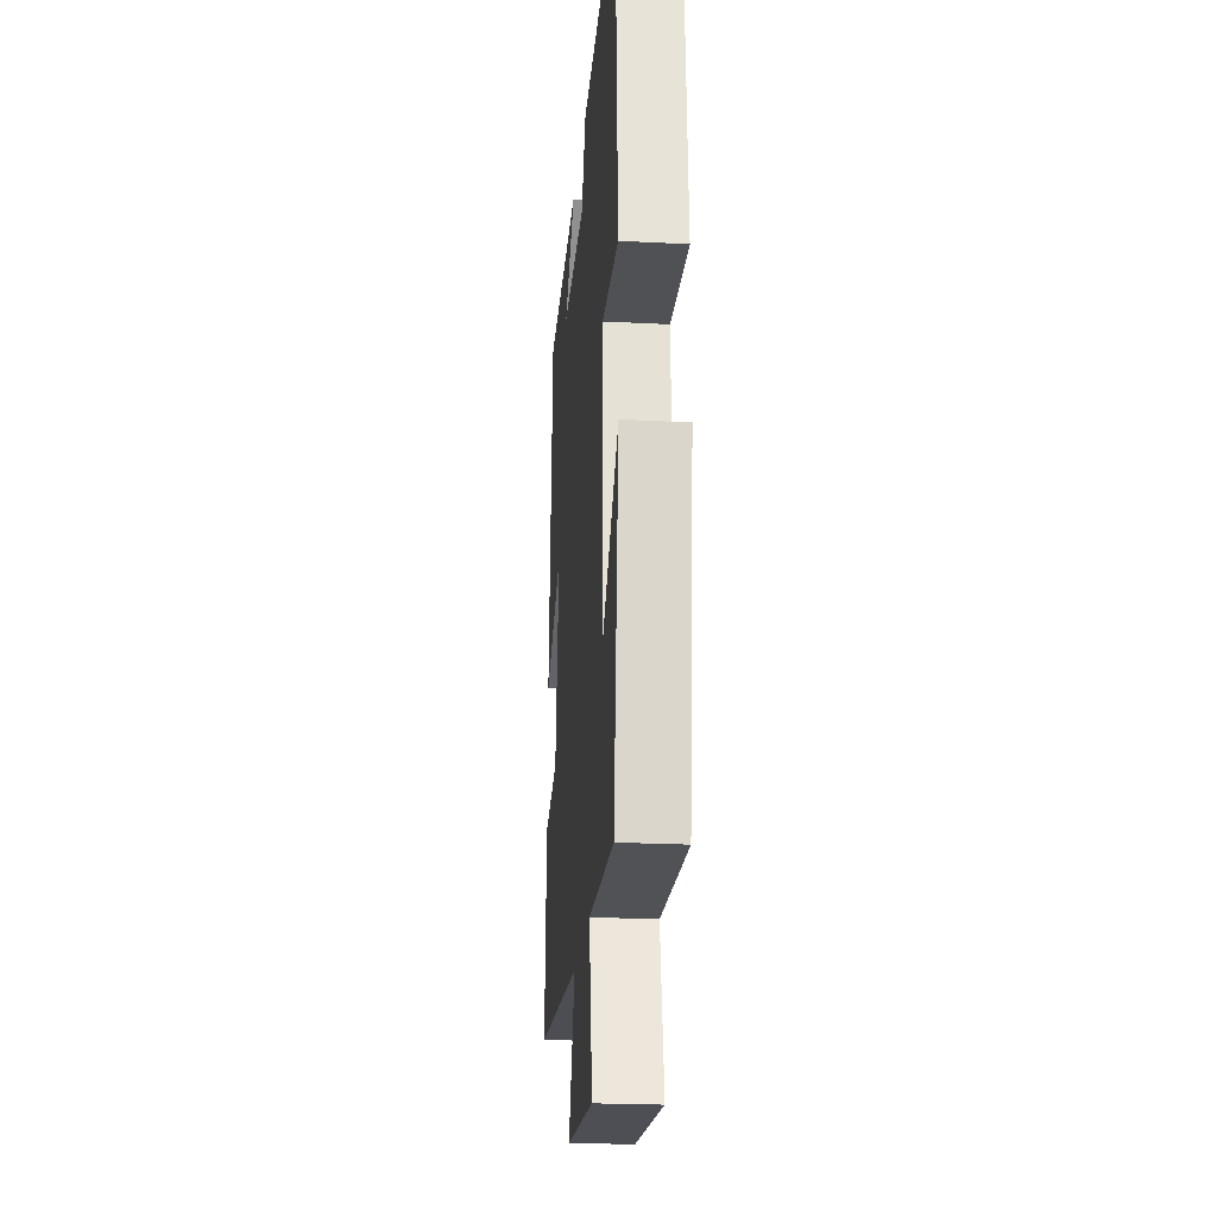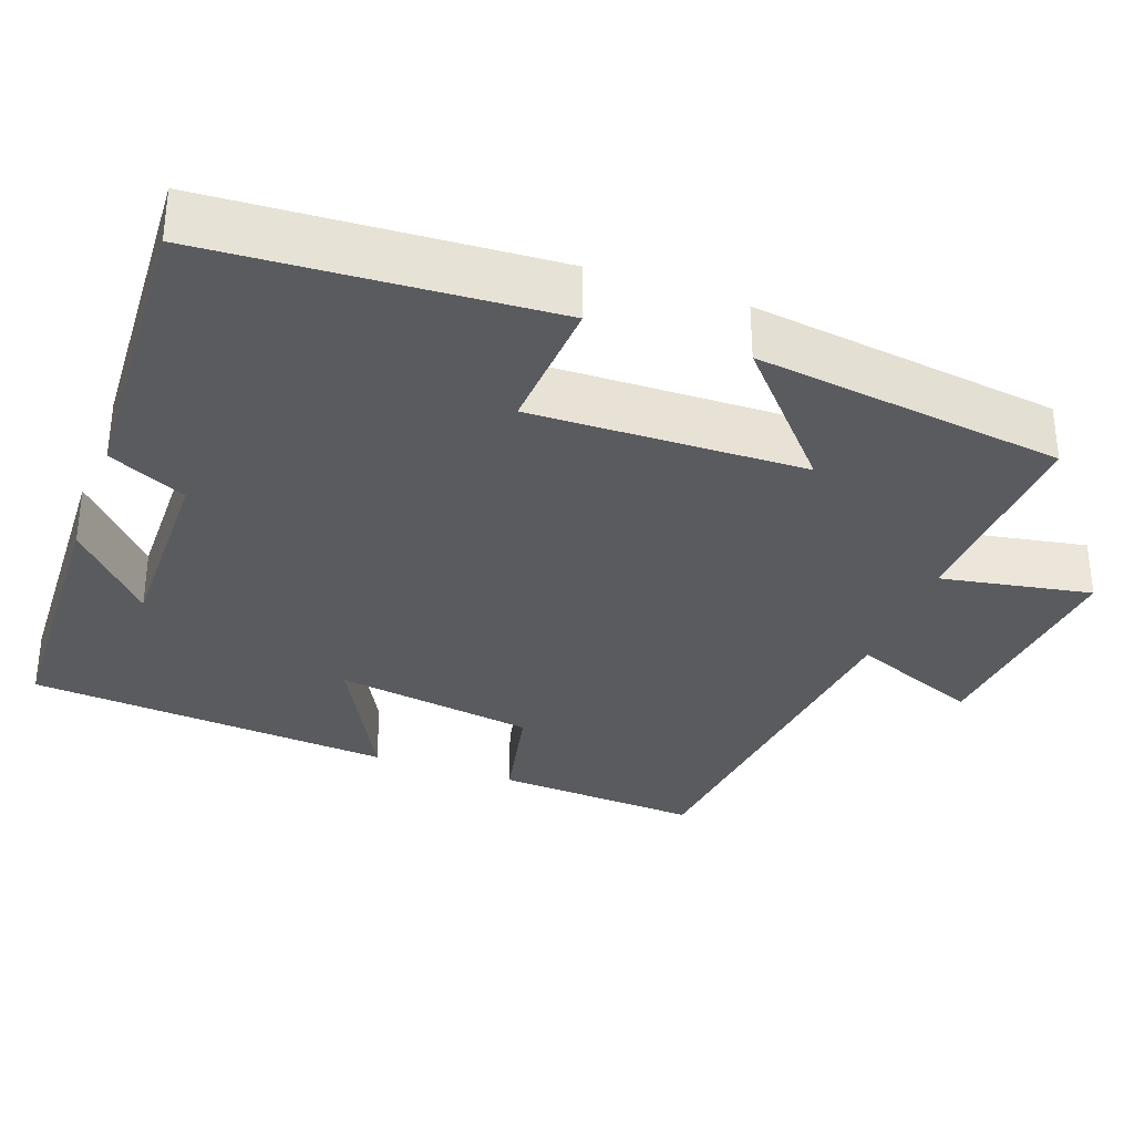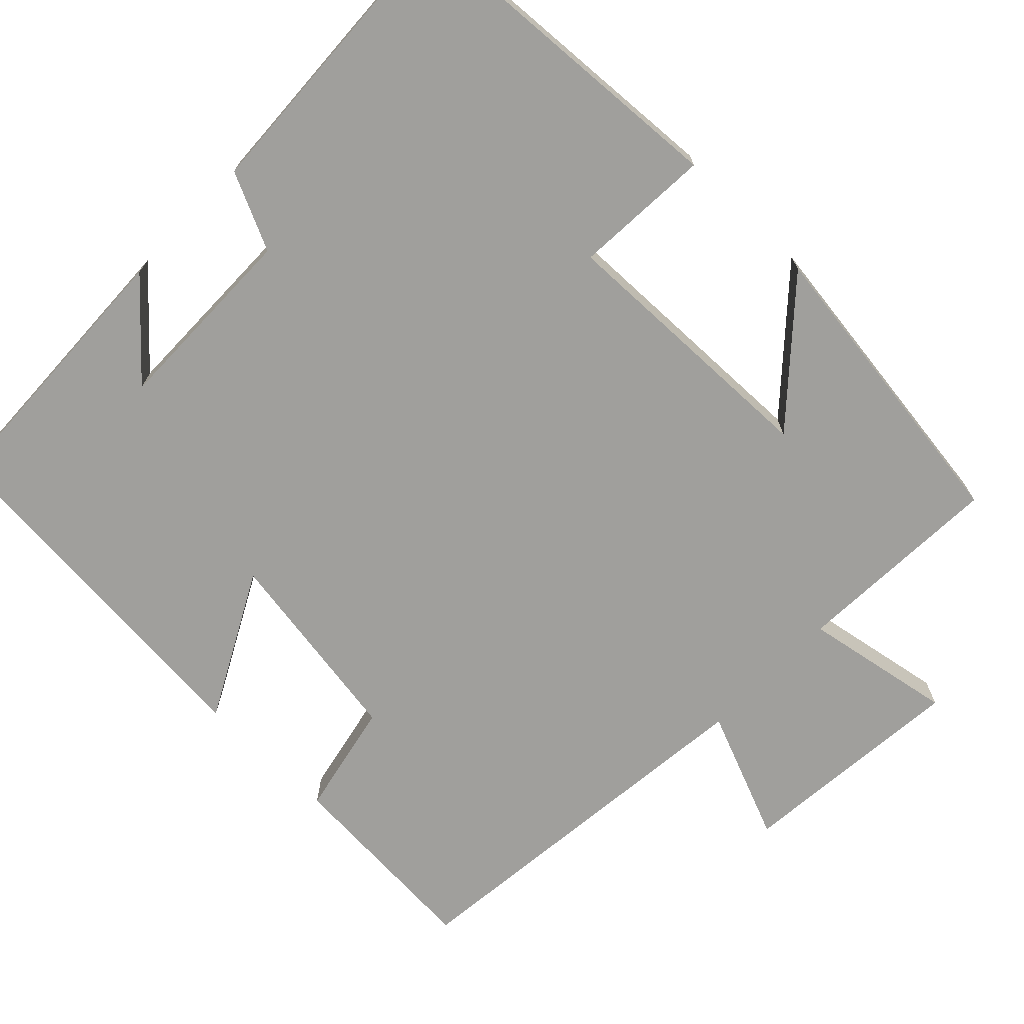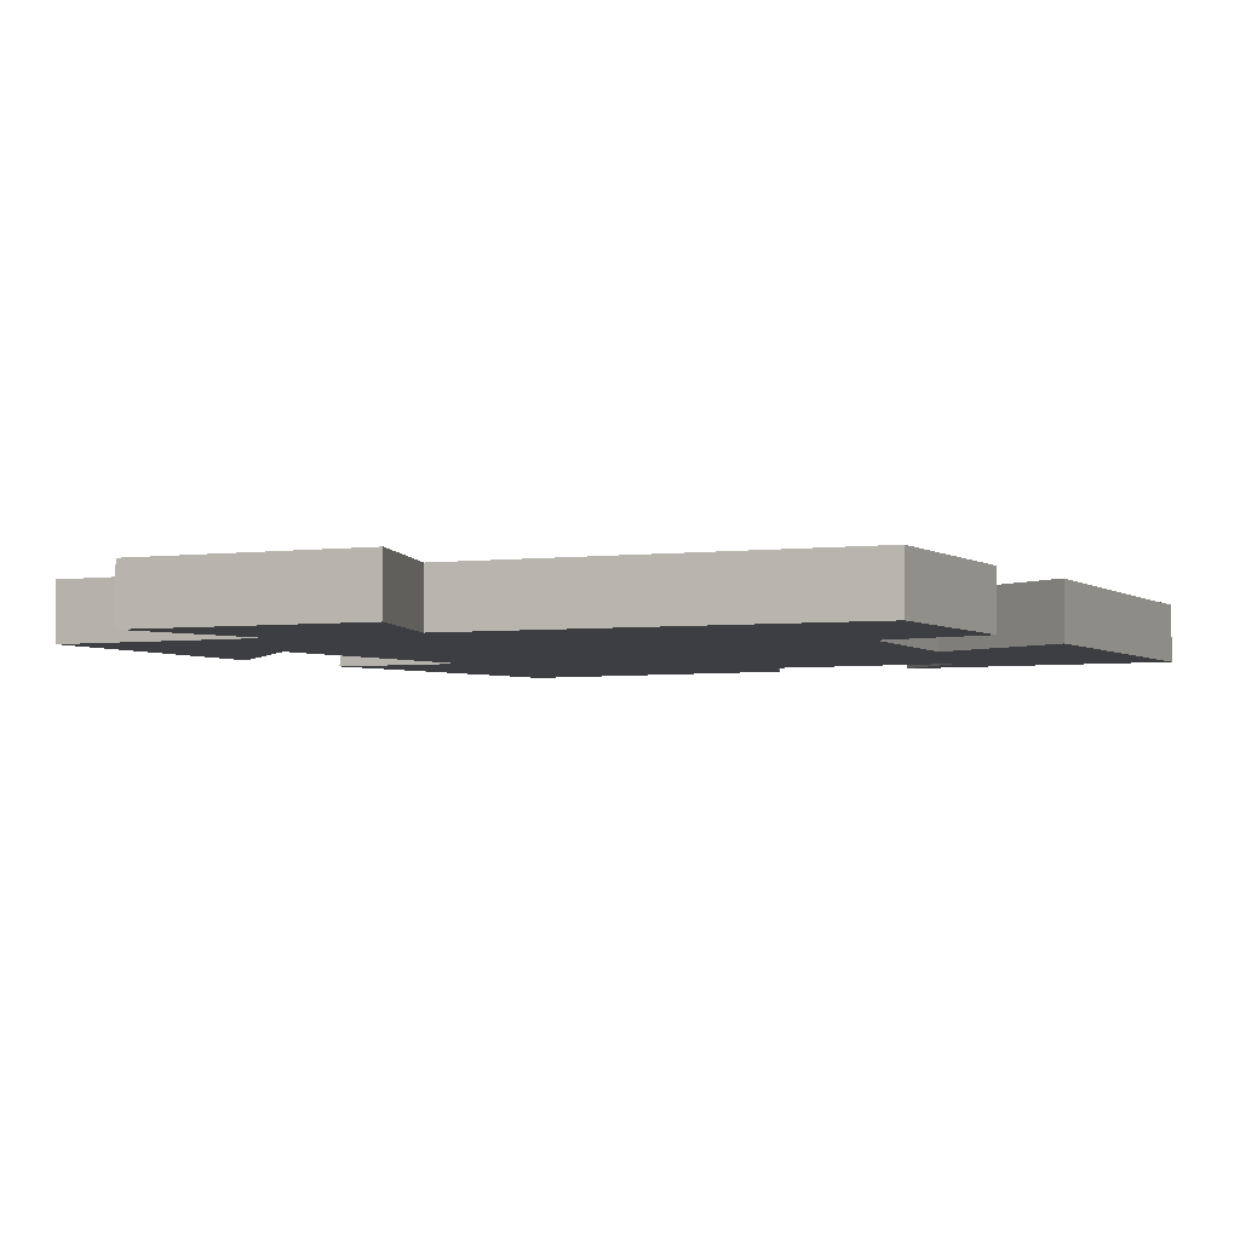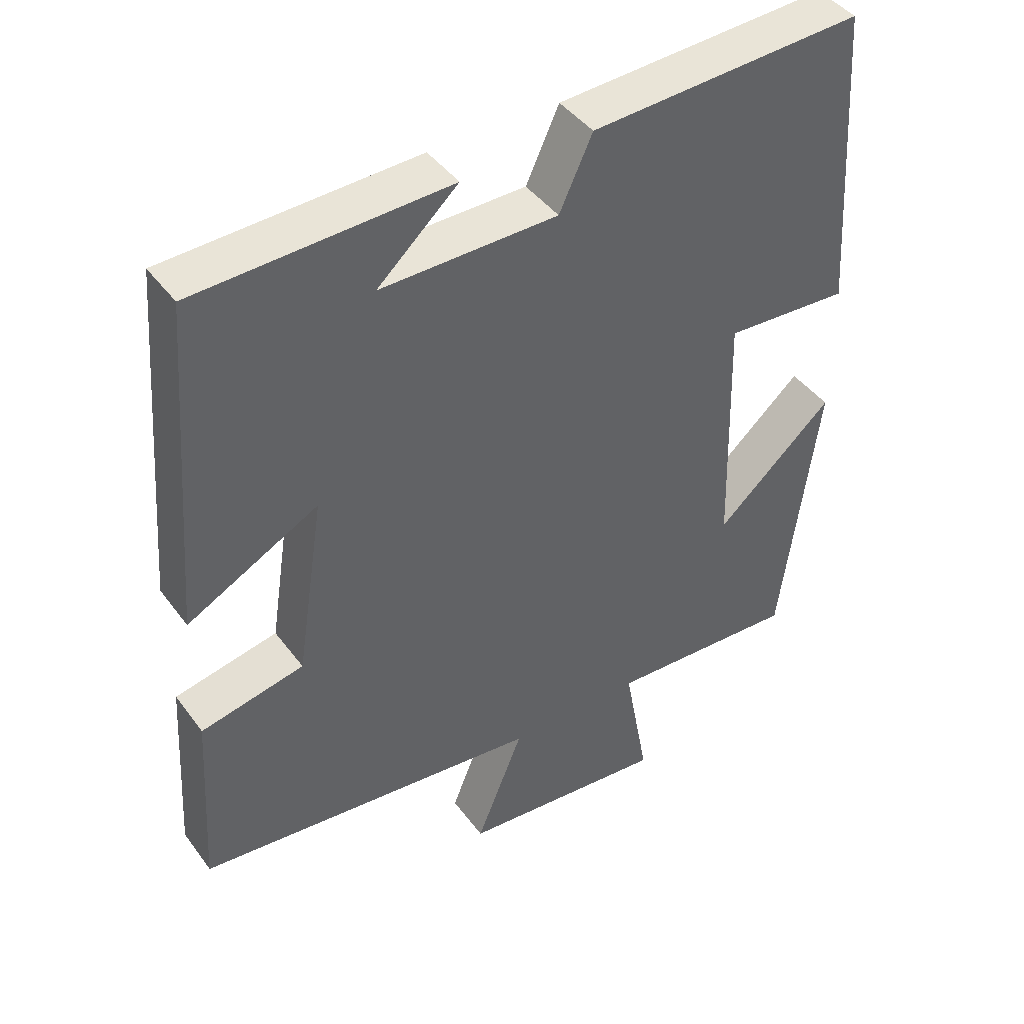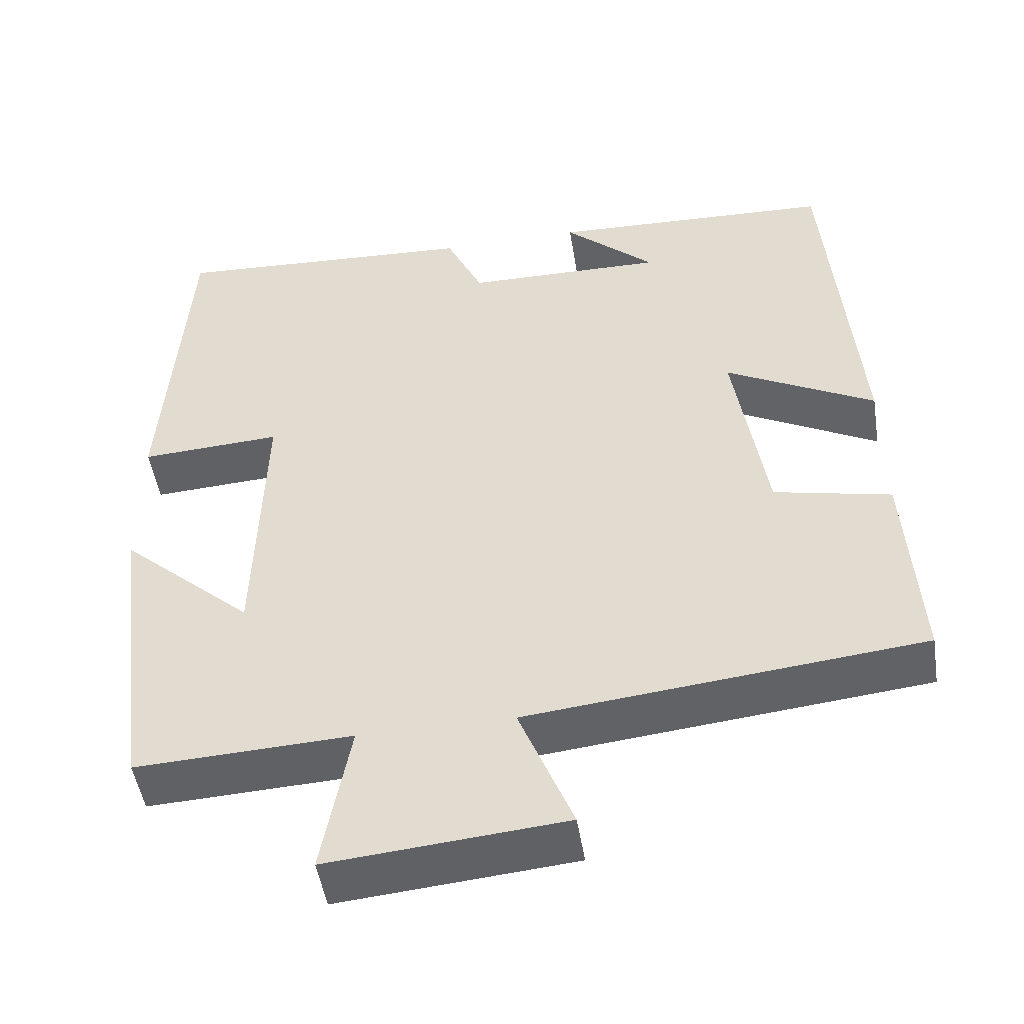
<metadata>
{"format":"obj","ext":"obj","renderer":"f3d","projection":"perspective","resolution":1024,"background":"white","views":[{"elev":-23.2,"azim":85.0,"up":"+Z"},{"elev":-32.7,"azim":69.8,"up":"+Y"},{"elev":-71.2,"azim":45.7,"up":"+Y"},{"elev":-3.5,"azim":-150.3,"up":"+Y"},{"elev":43.2,"azim":-33.6,"up":"+Z"},{"elev":-49.2,"azim":-171.0,"up":"+Z"}]}
</metadata>
<code>
v -0.462 0.07 0.485
v -0.102 0.07 0.5
v -0.217 0.07 0.395
v 0.035 0.07 0.399
v 0.082 0.07 0.5
v 0.471 0.07 0.522
v 0.5 0.07 0.083
v 0.322 0.07 0.093
v 0.332 0.07 -0.261
v 0.5 0.07 -0.111
v 0.448 0.07 -0.512
v 0.175 0.07 -0.5
v 0.211 0.07 -0.695
v -0.087 0.07 -0.669
v -0.019 0.07 -0.5
v -0.516 0.07 -0.449
v -0.5 0.07 -0.182
v -0.352 0.07 -0.15
v -0.312 0.07 0.11
v -0.5 0.07 0.01
v -0.462 0 0.485
v -0.102 0 0.5
v -0.217 0 0.395
v 0.035 0 0.399
v 0.082 0 0.5
v 0.471 0 0.522
v 0.5 0 0.083
v 0.322 0 0.093
v 0.332 0 -0.261
v 0.5 0 -0.111
v 0.448 0 -0.512
v 0.175 0 -0.5
v 0.211 0 -0.695
v -0.087 0 -0.669
v -0.019 0 -0.5
v -0.516 0 -0.449
v -0.5 0 -0.182
v -0.352 0 -0.15
v -0.312 0 0.11
v -0.5 0 0.01
f 19 20 1
f 15 16 17 18
f 15 18 19
f 12 13 14 15
f 12 15 19 1
f 9 10 11 12
f 8 9 12 1
f 6 7 8
f 5 6 8
f 4 5 8
f 3 4 8
f 1 2 3
f 1 3 8
f 21 40 39
f 38 37 36 35
f 39 38 35
f 35 34 33 32
f 21 39 35 32
f 32 31 30 29
f 21 32 29 28
f 28 27 26
f 28 26 25
f 28 25 24
f 28 24 23
f 23 22 21
f 28 23 21
f 1 21 22 2
f 2 22 23 3
f 3 23 24 4
f 4 24 25 5
f 5 25 26 6
f 6 26 27 7
f 7 27 28 8
f 8 28 29 9
f 9 29 30 10
f 10 30 31 11
f 11 31 32 12
f 12 32 33 13
f 13 33 34 14
f 14 34 35 15
f 15 35 36 16
f 16 36 37 17
f 17 37 38 18
f 18 38 39 19
f 19 39 40 20
f 20 40 21 1

</code>
